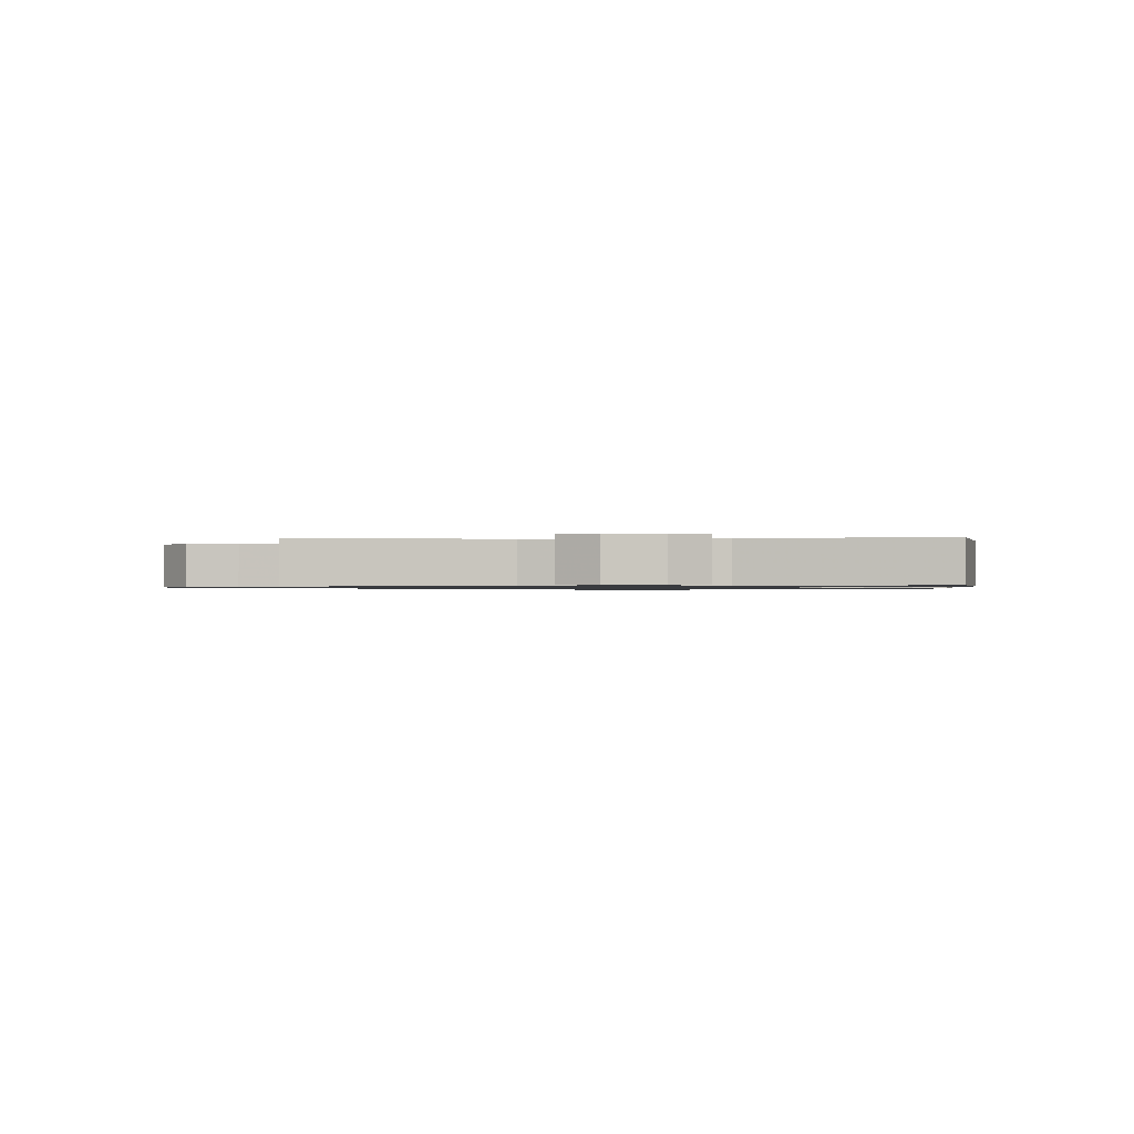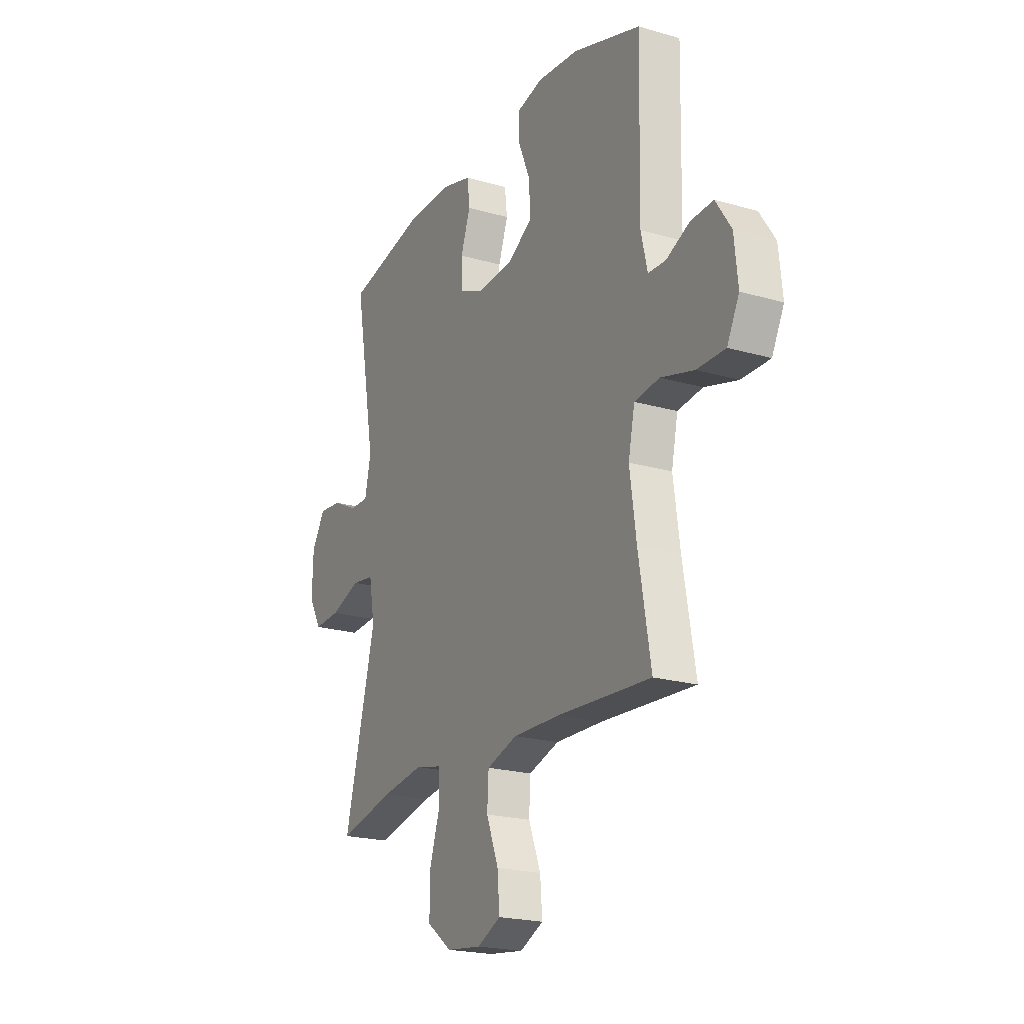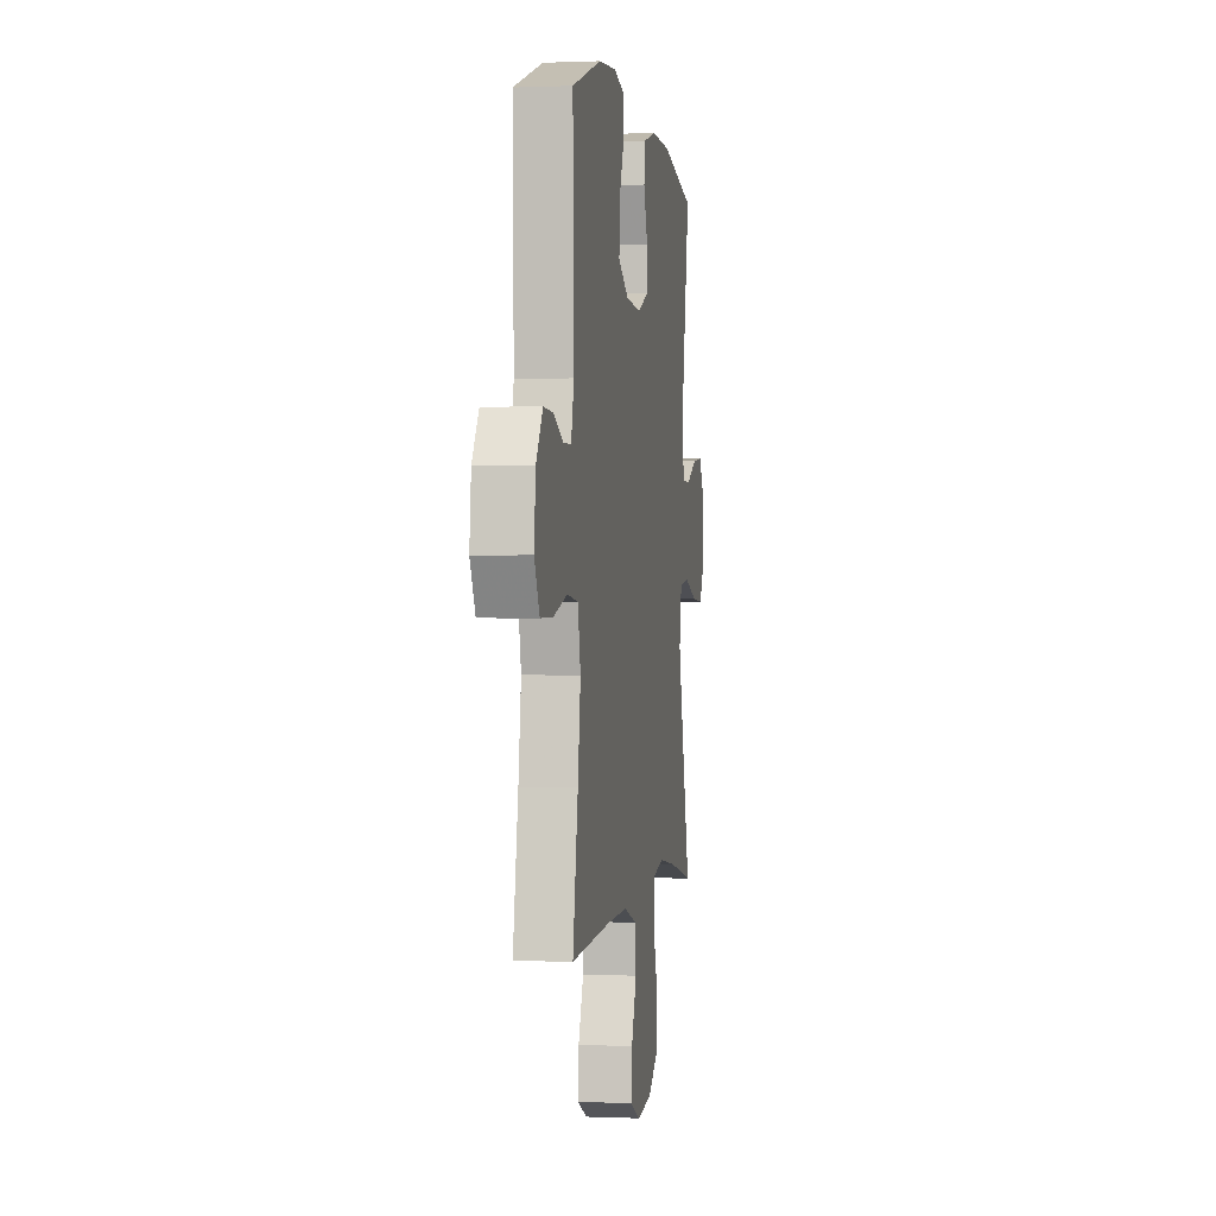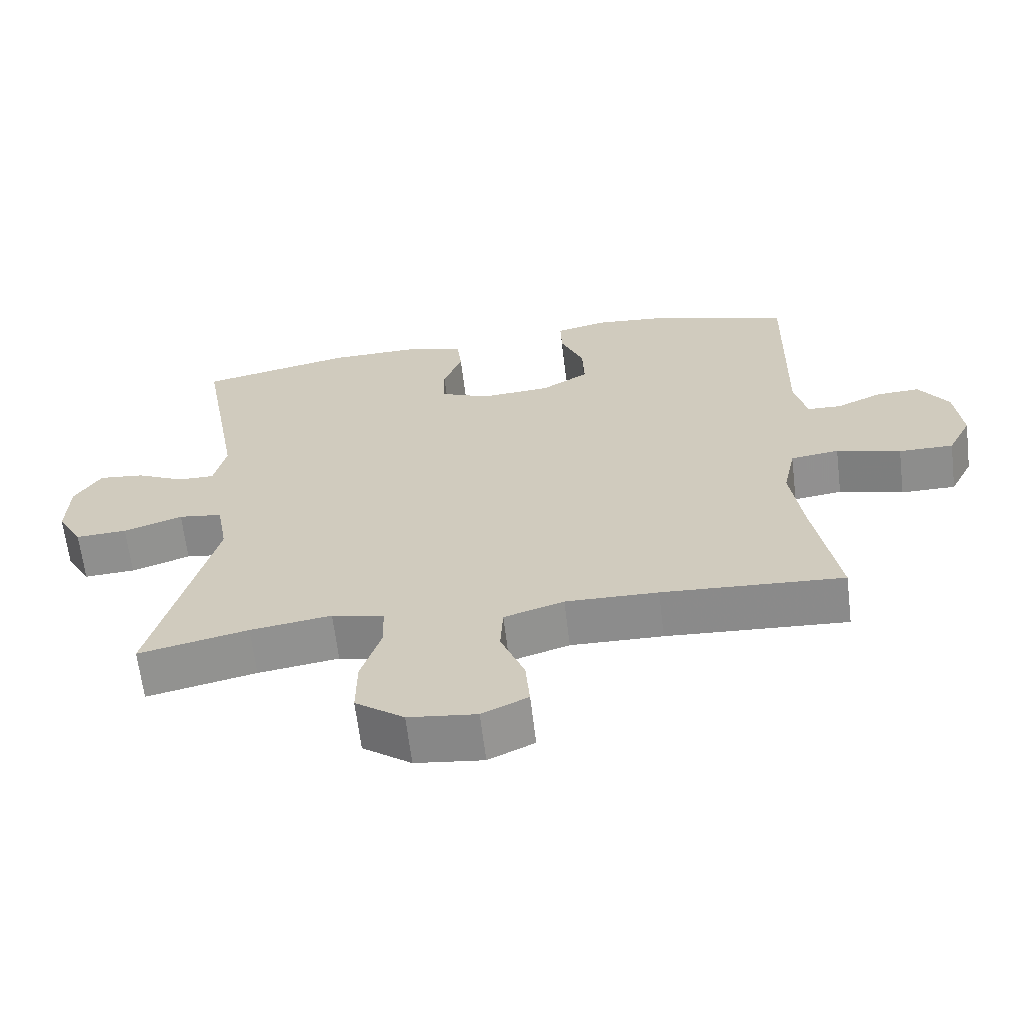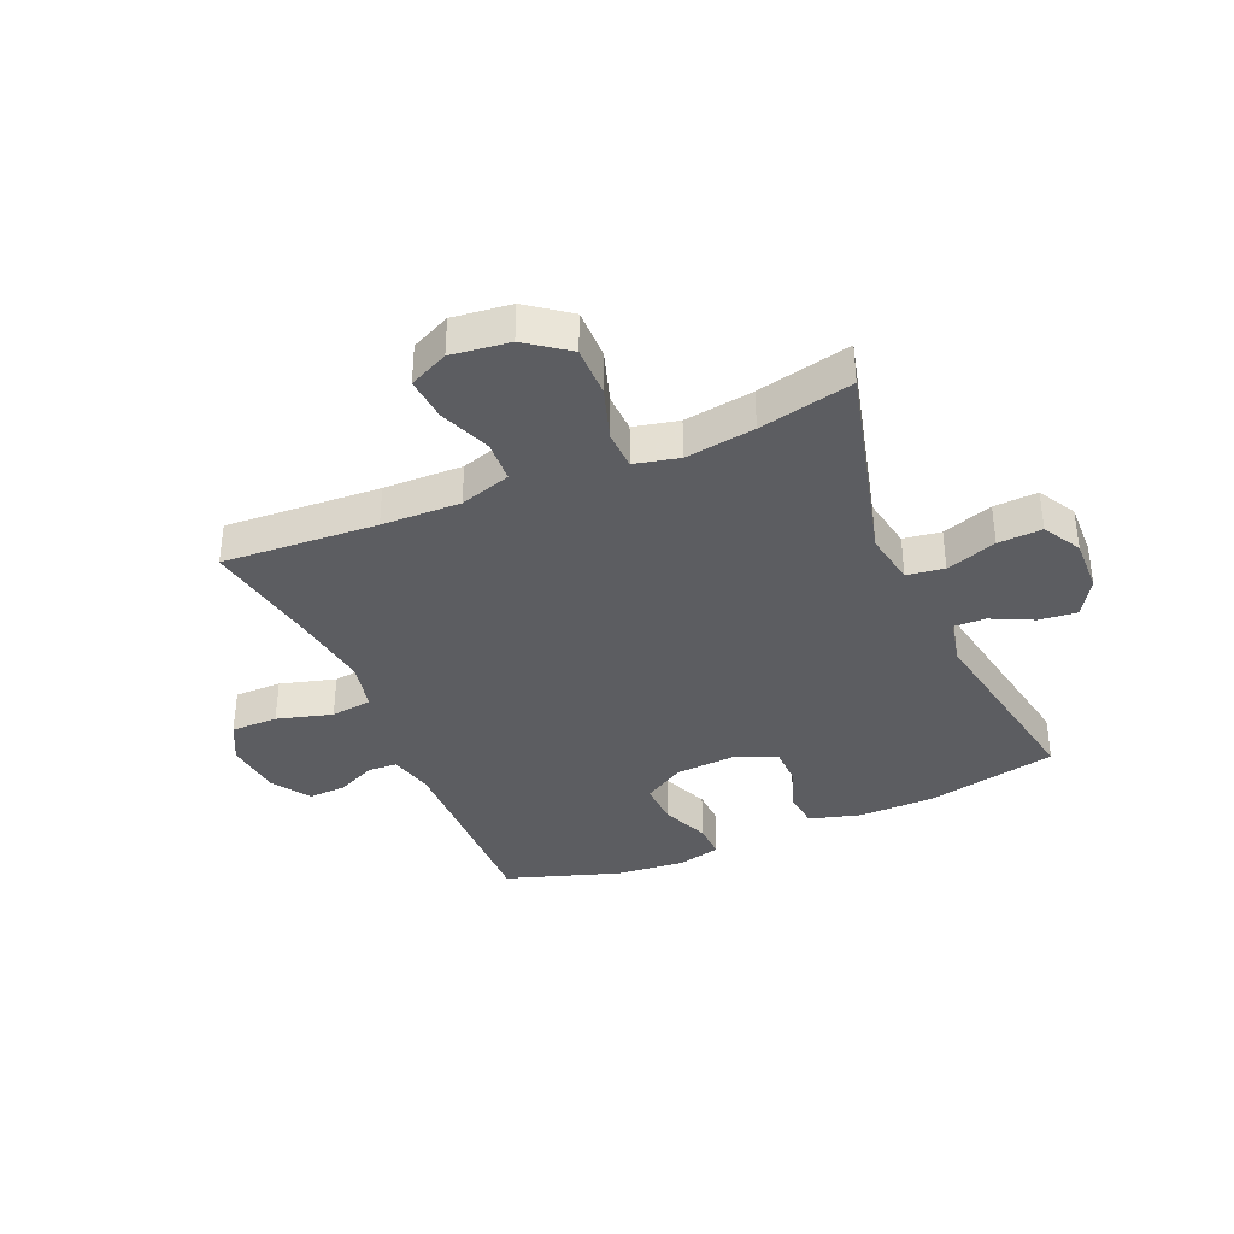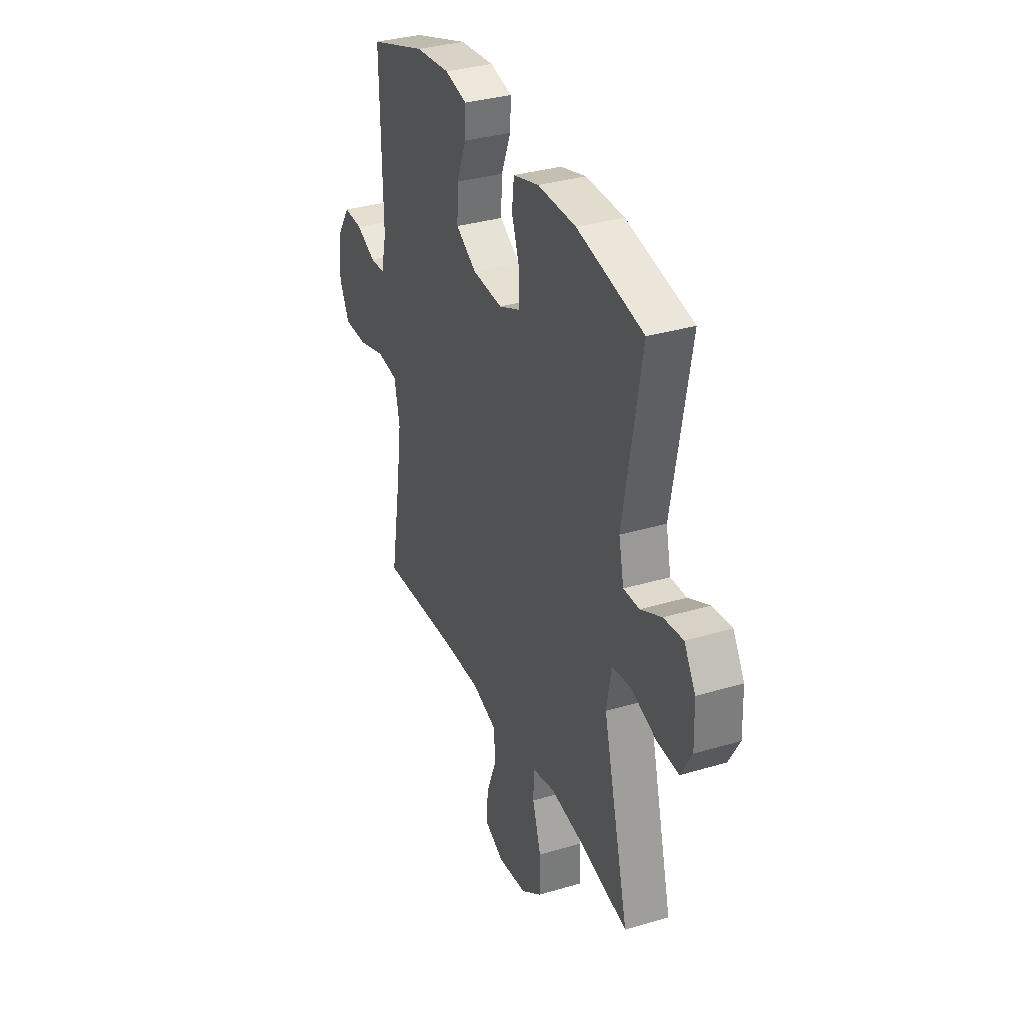
<metadata>
{"format":"obj","ext":"obj","renderer":"f3d","projection":"perspective","resolution":1024,"background":"white","views":[{"elev":-0.9,"azim":-87.9,"up":"+Y"},{"elev":-21.1,"azim":62.6,"up":"+Z"},{"elev":0.2,"azim":99.1,"up":"+Z"},{"elev":-64.5,"azim":6.9,"up":"+Z"},{"elev":-36.8,"azim":-156.7,"up":"+Y"},{"elev":33.7,"azim":-112.1,"up":"+Z"}]}
</metadata>
<code>
v -0.5 0.07 0.5
v -0.279 0.07 0.547
v -0.151 0.07 0.549
v -0.065 0.07 0.525
v -0.058 0.07 0.465
v -0.085 0.07 0.389
v -0.084 0.07 0.324
v -0.013 0.07 0.293
v 0.088 0.07 0.3
v 0.157 0.07 0.342
v 0.154 0.07 0.416
v 0.121 0.07 0.496
v 0.119 0.07 0.556
v 0.193 0.07 0.574
v 0.309 0.07 0.563
v 0.5 0.07 0.5
v 0.493 0.07 0.167
v 0.511 0.07 0.091
v 0.56 0.07 0.089
v 0.626 0.07 0.119
v 0.689 0.07 0.122
v 0.732 0.07 0.057
v 0.742 0.07 -0.039
v 0.708 0.07 -0.106
v 0.629 0.07 -0.106
v 0.536 0.07 -0.08
v 0.466 0.07 -0.089
v 0.448 0.07 -0.174
v 0.466 0.07 -0.303
v 0.5 0.07 -0.5
v 0.239 0.07 -0.484
v 0.106 0.07 -0.481
v 0.02 0.07 -0.508
v 0.016 0.07 -0.578
v 0.05 0.07 -0.665
v 0.056 0.07 -0.738
v -0.01 0.07 -0.769
v -0.108 0.07 -0.757
v -0.178 0.07 -0.705
v -0.177 0.07 -0.62
v -0.148 0.07 -0.53
v -0.15 0.07 -0.465
v -0.225 0.07 -0.448
v -0.342 0.07 -0.465
v -0.5 0.07 -0.5
v -0.412 0.07 -0.156
v -0.428 0.07 -0.066
v -0.491 0.07 -0.057
v -0.576 0.07 -0.086
v -0.65 0.07 -0.09
v -0.686 0.07 -0.026
v -0.683 0.07 0.067
v -0.645 0.07 0.129
v -0.58 0.07 0.122
v -0.51 0.07 0.088
v -0.457 0.07 0.087
v -0.44 0.07 0.164
v -0.5 0 0.5
v -0.279 0 0.547
v -0.151 0 0.549
v -0.065 0 0.525
v -0.058 0 0.465
v -0.085 0 0.389
v -0.084 0 0.324
v -0.013 0 0.293
v 0.088 0 0.3
v 0.157 0 0.342
v 0.154 0 0.416
v 0.121 0 0.496
v 0.119 0 0.556
v 0.193 0 0.574
v 0.309 0 0.563
v 0.5 0 0.5
v 0.493 0 0.167
v 0.511 0 0.091
v 0.56 0 0.089
v 0.626 0 0.119
v 0.689 0 0.122
v 0.732 0 0.057
v 0.742 0 -0.039
v 0.708 0 -0.106
v 0.629 0 -0.106
v 0.536 0 -0.08
v 0.466 0 -0.089
v 0.448 0 -0.174
v 0.466 0 -0.303
v 0.5 0 -0.5
v 0.239 0 -0.484
v 0.106 0 -0.481
v 0.02 0 -0.508
v 0.016 0 -0.578
v 0.05 0 -0.665
v 0.056 0 -0.738
v -0.01 0 -0.769
v -0.108 0 -0.757
v -0.178 0 -0.705
v -0.177 0 -0.62
v -0.148 0 -0.53
v -0.15 0 -0.465
v -0.225 0 -0.448
v -0.342 0 -0.465
v -0.5 0 -0.5
v -0.412 0 -0.156
v -0.428 0 -0.066
v -0.491 0 -0.057
v -0.576 0 -0.086
v -0.65 0 -0.09
v -0.686 0 -0.026
v -0.683 0 0.067
v -0.645 0 0.129
v -0.58 0 0.122
v -0.51 0 0.088
v -0.457 0 0.087
v -0.44 0 0.164
f 53 54 55
f 52 53 55
f 51 52 55
f 50 51 55
f 49 50 55
f 48 49 55
f 47 48 55 56
f 44 45 46
f 43 44 46 47
f 47 56 57
f 43 47 57
f 42 43 57
f 39 40 41
f 38 39 41
f 37 38 41
f 36 37 41
f 35 36 41
f 34 35 41
f 33 34 41 42
f 29 30 31
f 28 29 31 32
f 42 57 1
f 33 42 1
f 32 33 1
f 28 32 1
f 27 28 1
f 24 25 26
f 23 24 26
f 22 23 26
f 21 22 26
f 20 21 26
f 19 20 26
f 15 16 17
f 14 15 17
f 13 14 17
f 12 13 17
f 11 12 17
f 10 11 17 18
f 9 10 18
f 8 9 18
f 4 5 6
f 3 4 6
f 2 3 6
f 1 2 6
f 1 6 7
f 27 1 7 8
f 18 19 26 27
f 8 18 27
f 112 111 110
f 112 110 109
f 112 109 108
f 112 108 107
f 112 107 106
f 112 106 105
f 113 112 105 104
f 103 102 101
f 104 103 101 100
f 114 113 104
f 114 104 100
f 114 100 99
f 98 97 96
f 98 96 95
f 98 95 94
f 98 94 93
f 98 93 92
f 98 92 91
f 99 98 91 90
f 88 87 86
f 89 88 86 85
f 58 114 99
f 58 99 90
f 58 90 89
f 58 89 85
f 58 85 84
f 83 82 81
f 83 81 80
f 83 80 79
f 83 79 78
f 83 78 77
f 83 77 76
f 74 73 72
f 74 72 71
f 74 71 70
f 74 70 69
f 74 69 68
f 75 74 68 67
f 75 67 66
f 75 66 65
f 63 62 61
f 63 61 60
f 63 60 59
f 63 59 58
f 64 63 58
f 65 64 58 84
f 84 83 76 75
f 84 75 65
f 1 58 59 2
f 2 59 60 3
f 3 60 61 4
f 4 61 62 5
f 5 62 63 6
f 6 63 64 7
f 7 64 65 8
f 8 65 66 9
f 9 66 67 10
f 10 67 68 11
f 11 68 69 12
f 12 69 70 13
f 13 70 71 14
f 14 71 72 15
f 15 72 73 16
f 16 73 74 17
f 17 74 75 18
f 18 75 76 19
f 19 76 77 20
f 20 77 78 21
f 21 78 79 22
f 22 79 80 23
f 23 80 81 24
f 24 81 82 25
f 25 82 83 26
f 26 83 84 27
f 27 84 85 28
f 28 85 86 29
f 29 86 87 30
f 30 87 88 31
f 31 88 89 32
f 32 89 90 33
f 33 90 91 34
f 34 91 92 35
f 35 92 93 36
f 36 93 94 37
f 37 94 95 38
f 38 95 96 39
f 39 96 97 40
f 40 97 98 41
f 41 98 99 42
f 42 99 100 43
f 43 100 101 44
f 44 101 102 45
f 45 102 103 46
f 46 103 104 47
f 47 104 105 48
f 48 105 106 49
f 49 106 107 50
f 50 107 108 51
f 51 108 109 52
f 52 109 110 53
f 53 110 111 54
f 54 111 112 55
f 55 112 113 56
f 56 113 114 57
f 57 114 58 1

</code>
